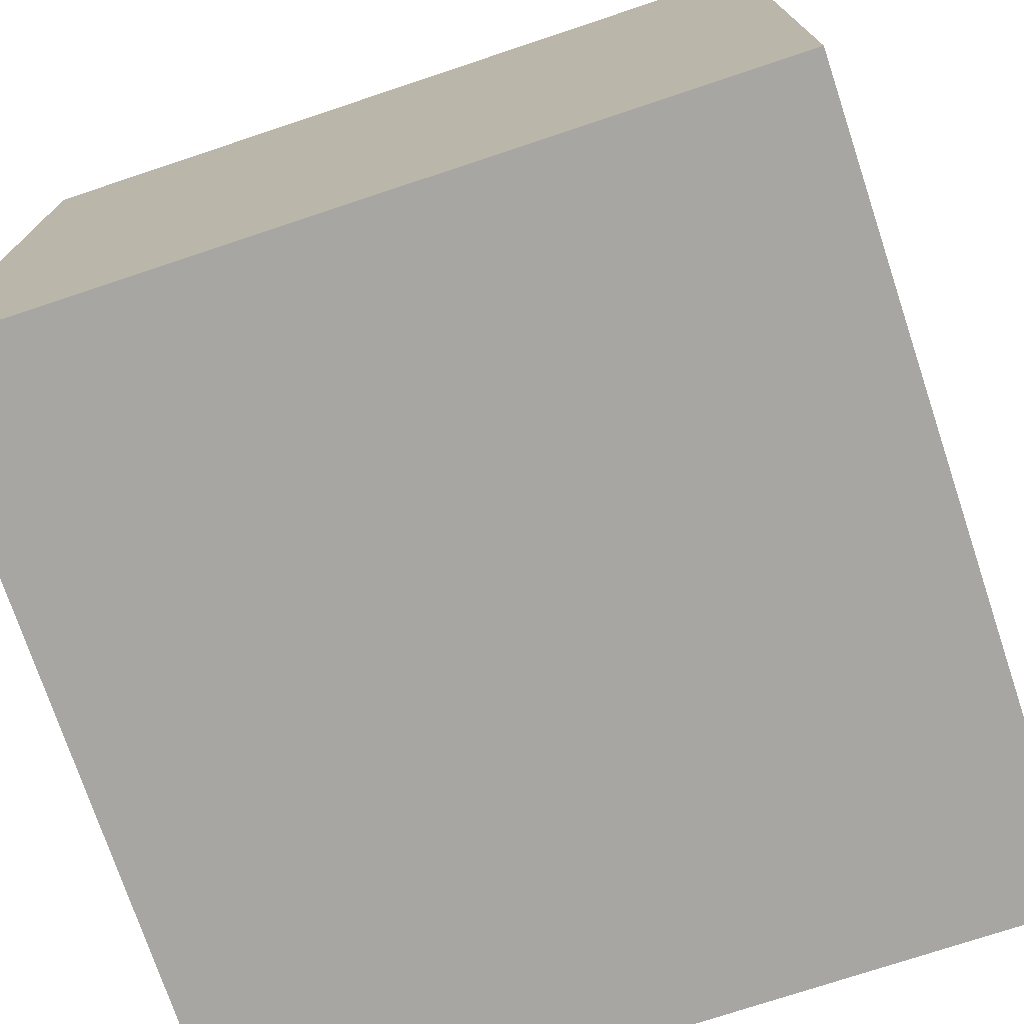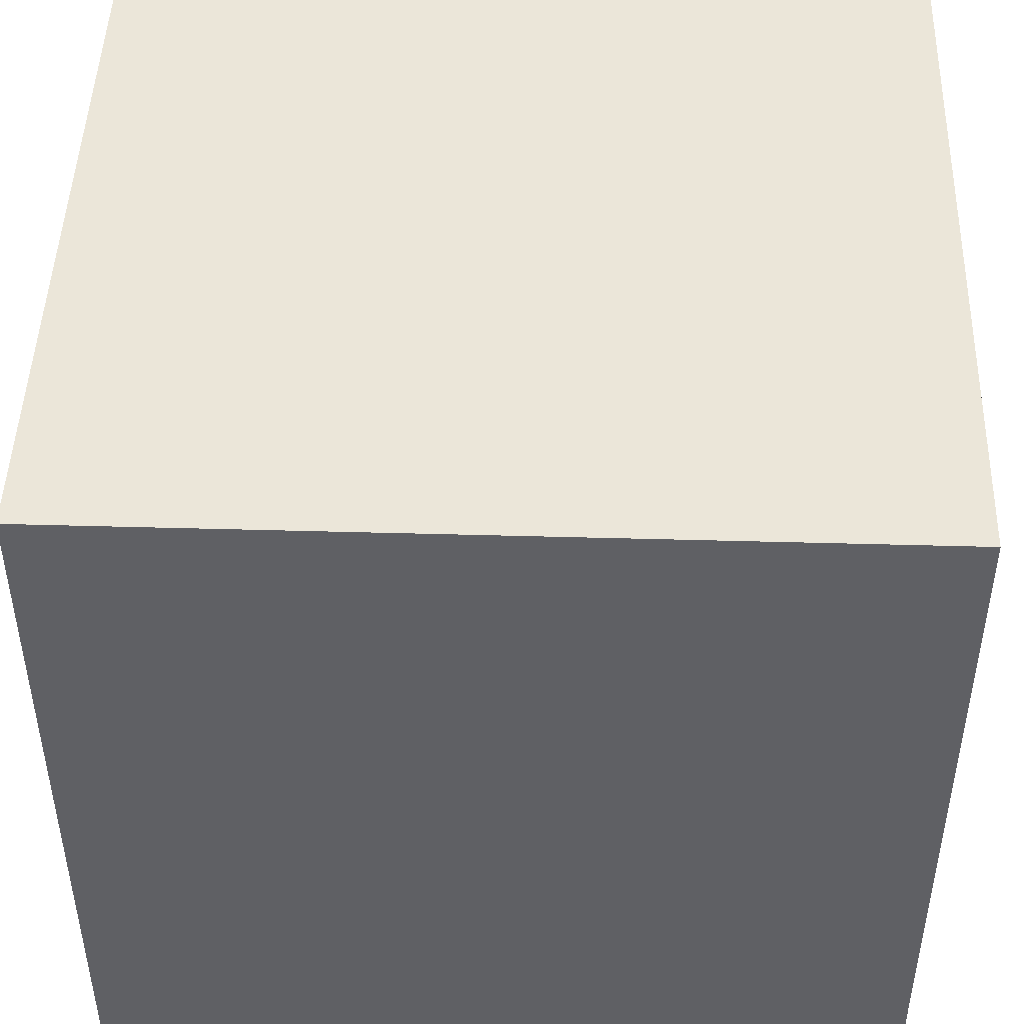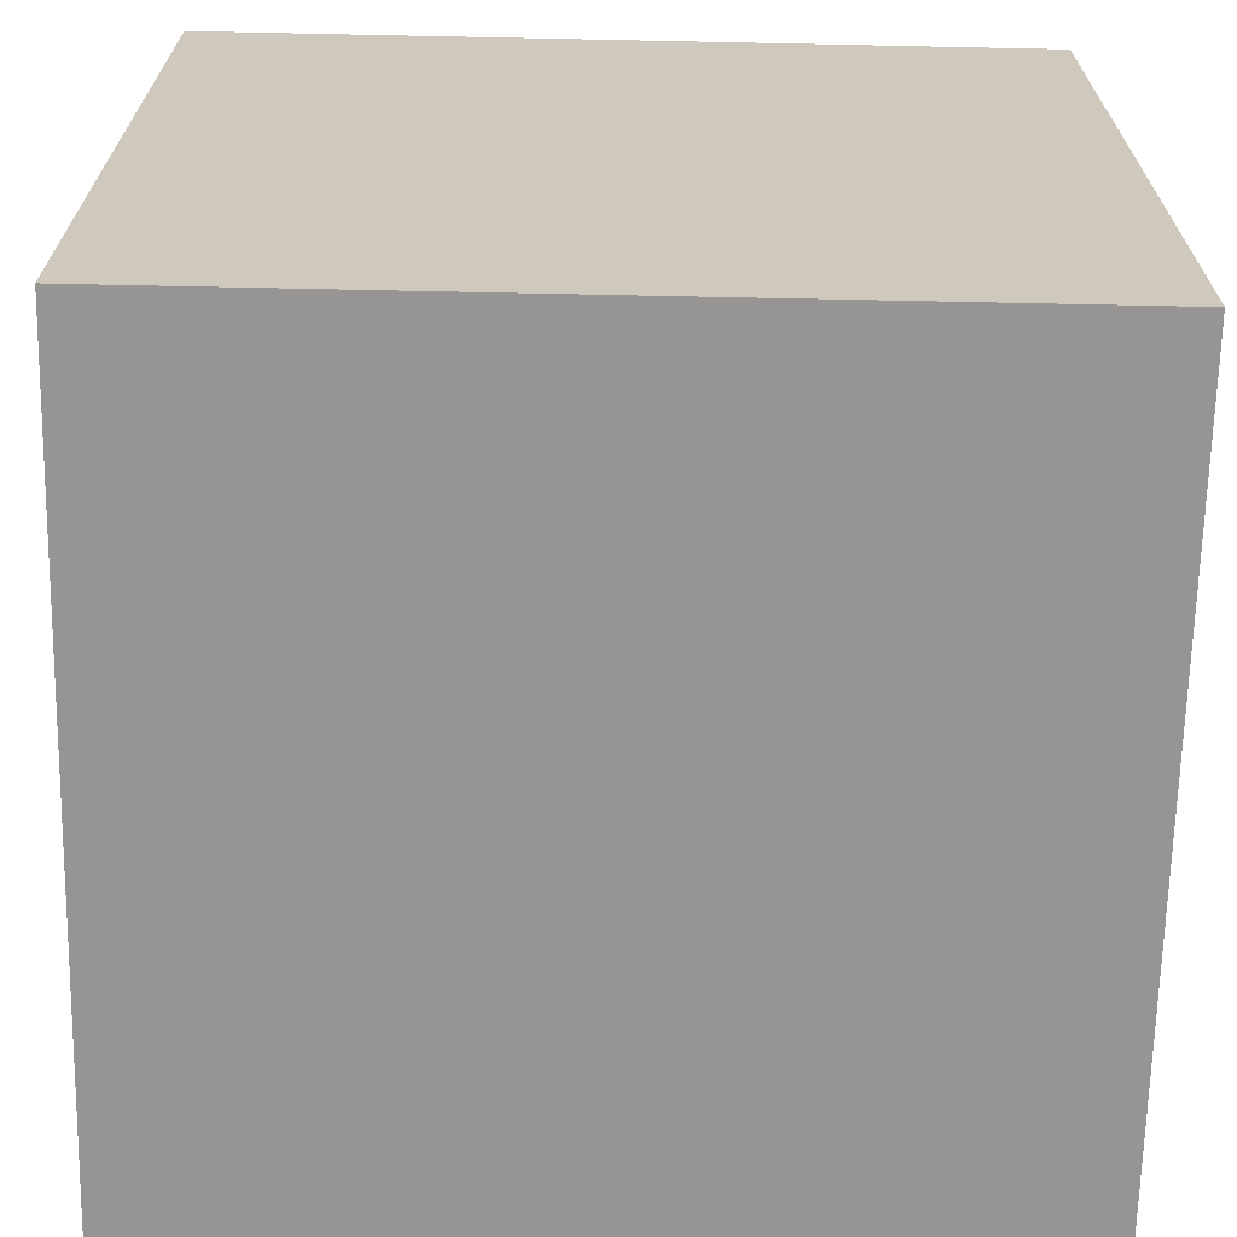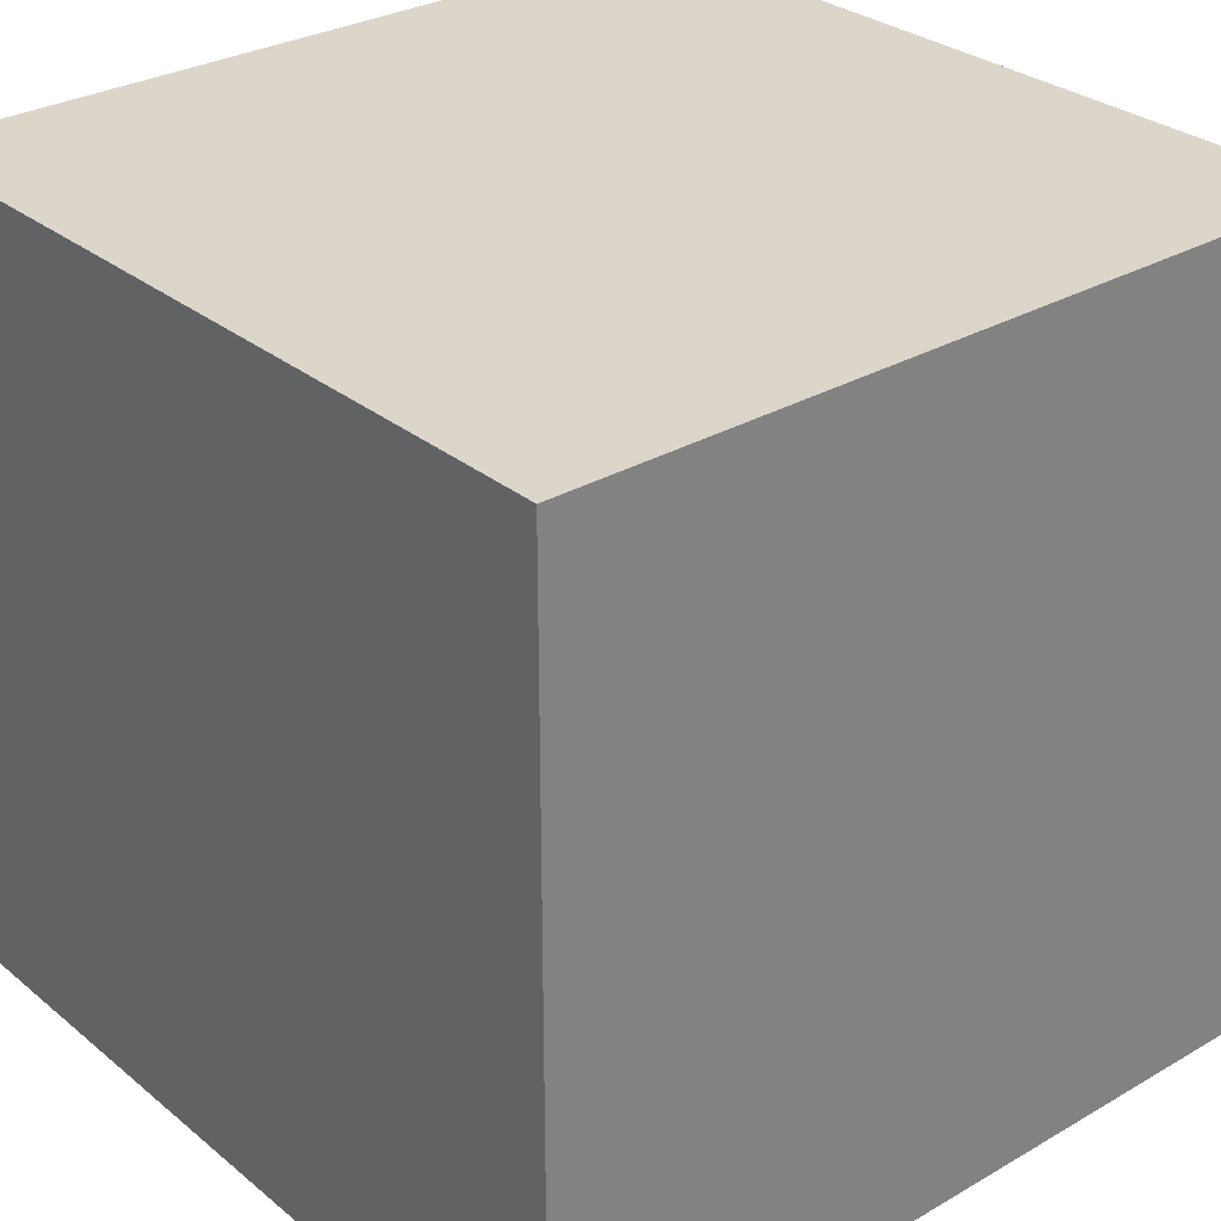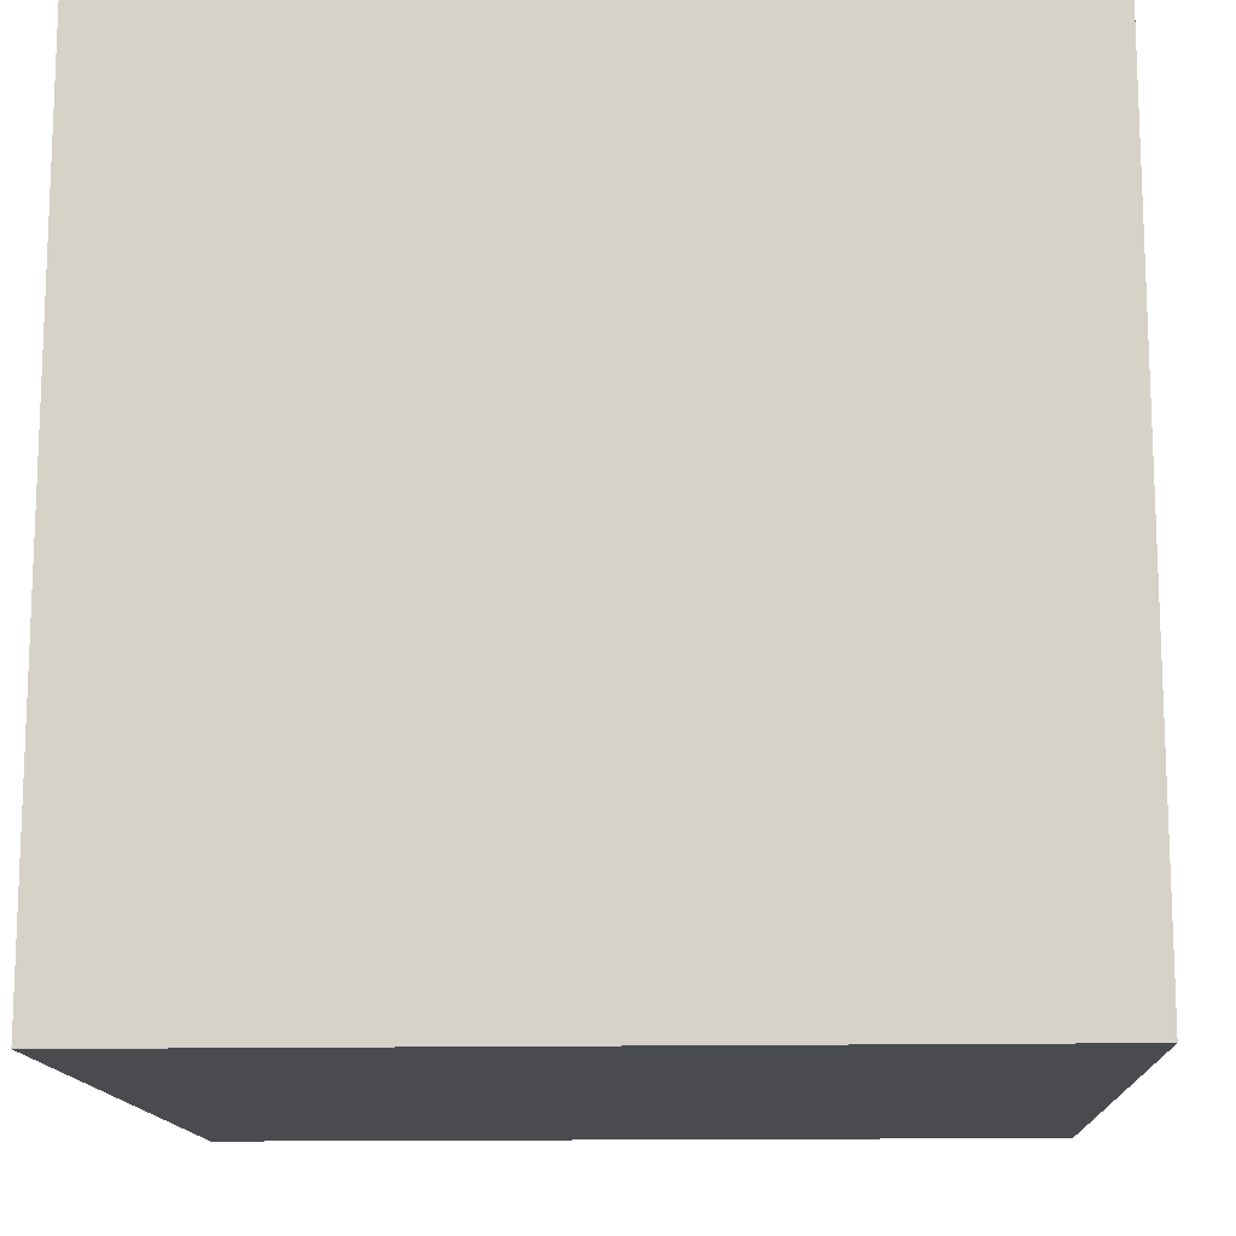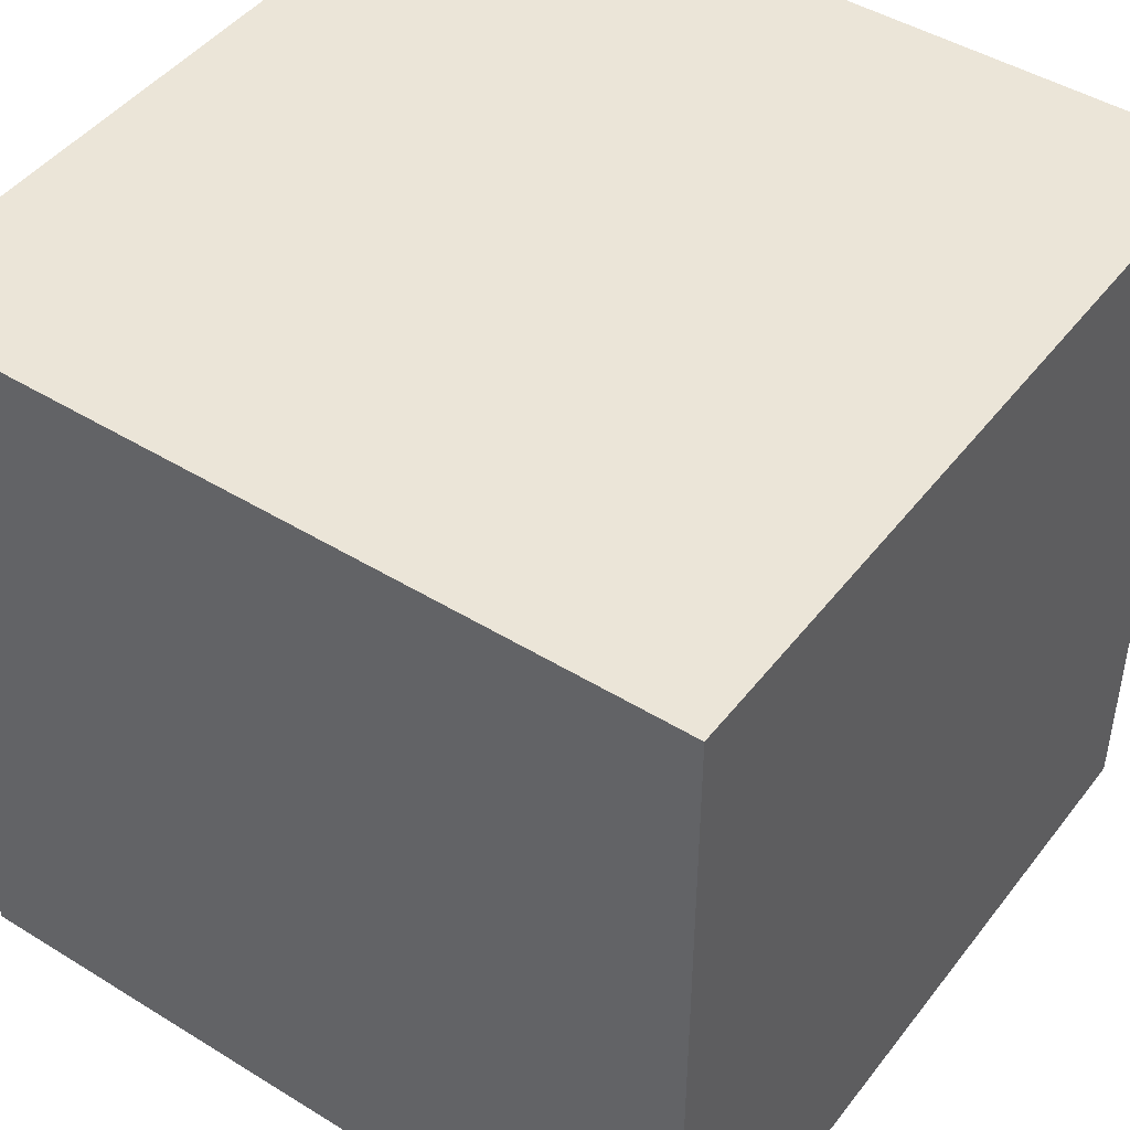
<metadata>
{"format":"obj","ext":"obj","renderer":"f3d","projection":"perspective","resolution":1024,"background":"white","views":[{"elev":-74.3,"azim":108.4,"up":"+Z"},{"elev":46.9,"azim":-178.2,"up":"+Y"},{"elev":-67.6,"azim":88.8,"up":"+Z"},{"elev":29.8,"azim":139.7,"up":"+Z"},{"elev":-13.8,"azim":2.8,"up":"+Z"},{"elev":45.8,"azim":125.3,"up":"+Z"}]}
</metadata>
<code>
g default
v 2.5 0 -2.5
v -2.5 0 -2.5
v 2.5 5 -2.5
v -2.5 5 -2.5
v 2.5 5 2.5
v -2.5 5 2.5
v 2.5 0 2.5
v -2.5 0 2.5
v 2.5 2.5 -2.5
v -2.5 2.5 -2.5
v -2.5 2.5 2.5
v 2.5 2.5 2.5
g pCube1
f 3 4 5
f 5 4 6
f 12 5 11
f 11 5 6
f 7 8 1
f 1 8 2
f 2 8 10
f 8 11 10
f 11 6 10
f 6 4 10
f 1 2 9
f 9 2 10
f 10 4 9
f 9 4 3
f 8 7 11
f 11 7 12
f 7 1 12
f 12 1 9
f 9 3 12
f 12 3 5

</code>
